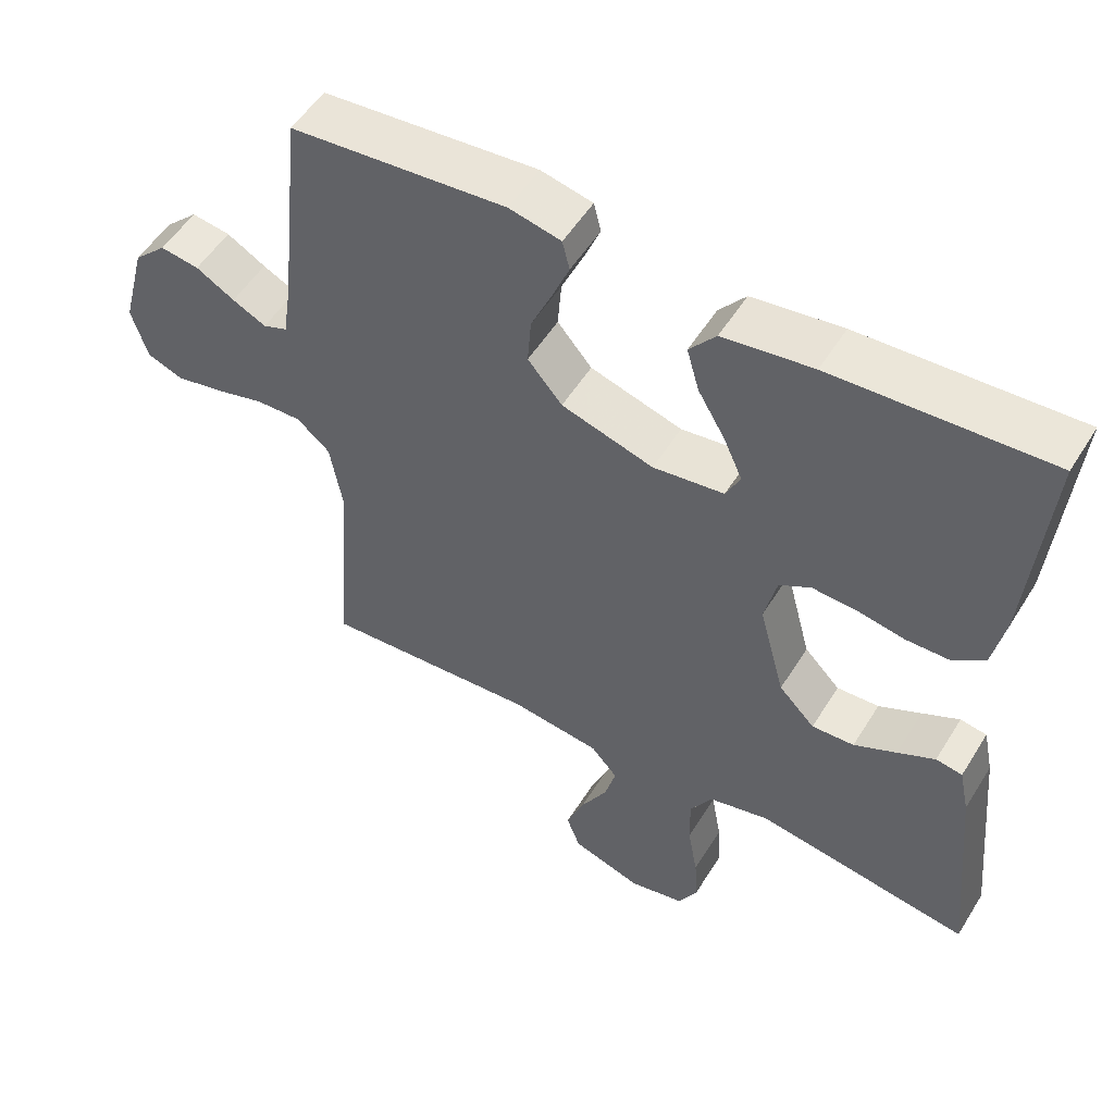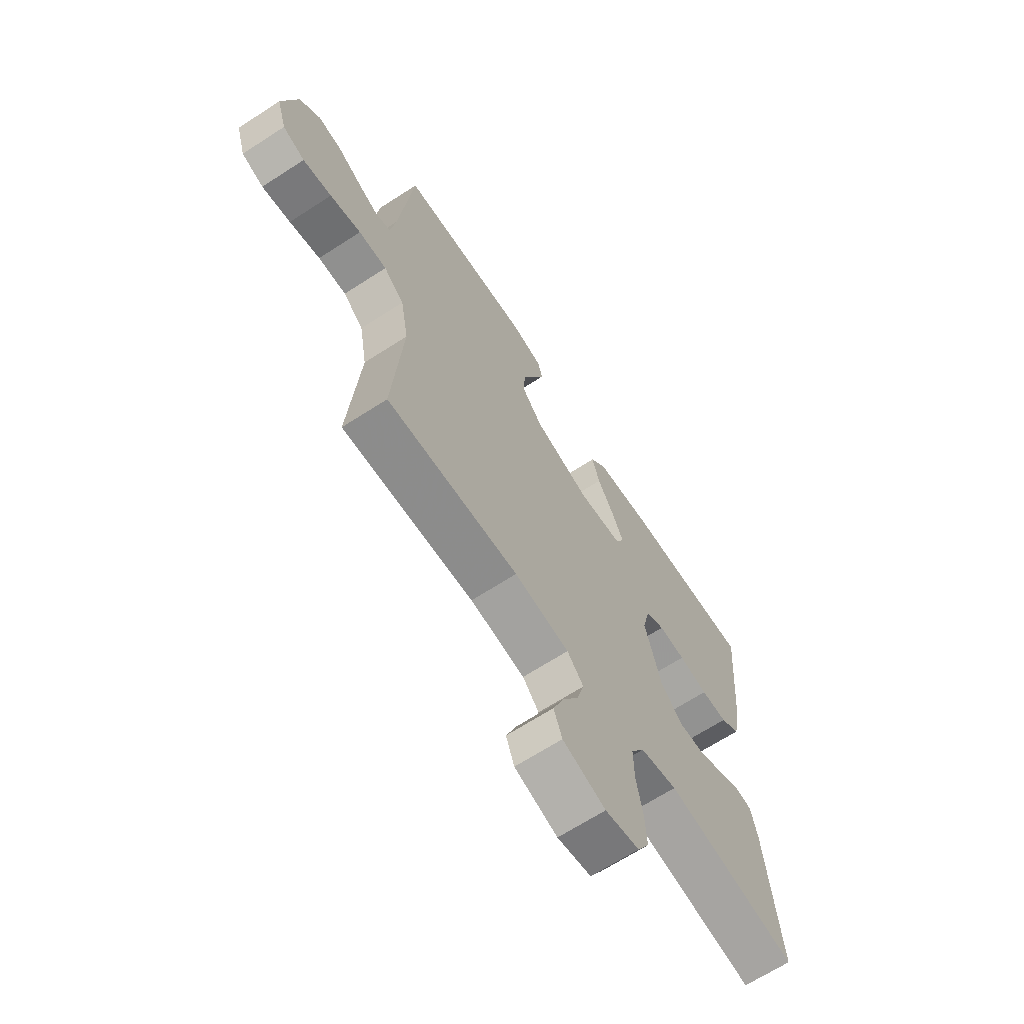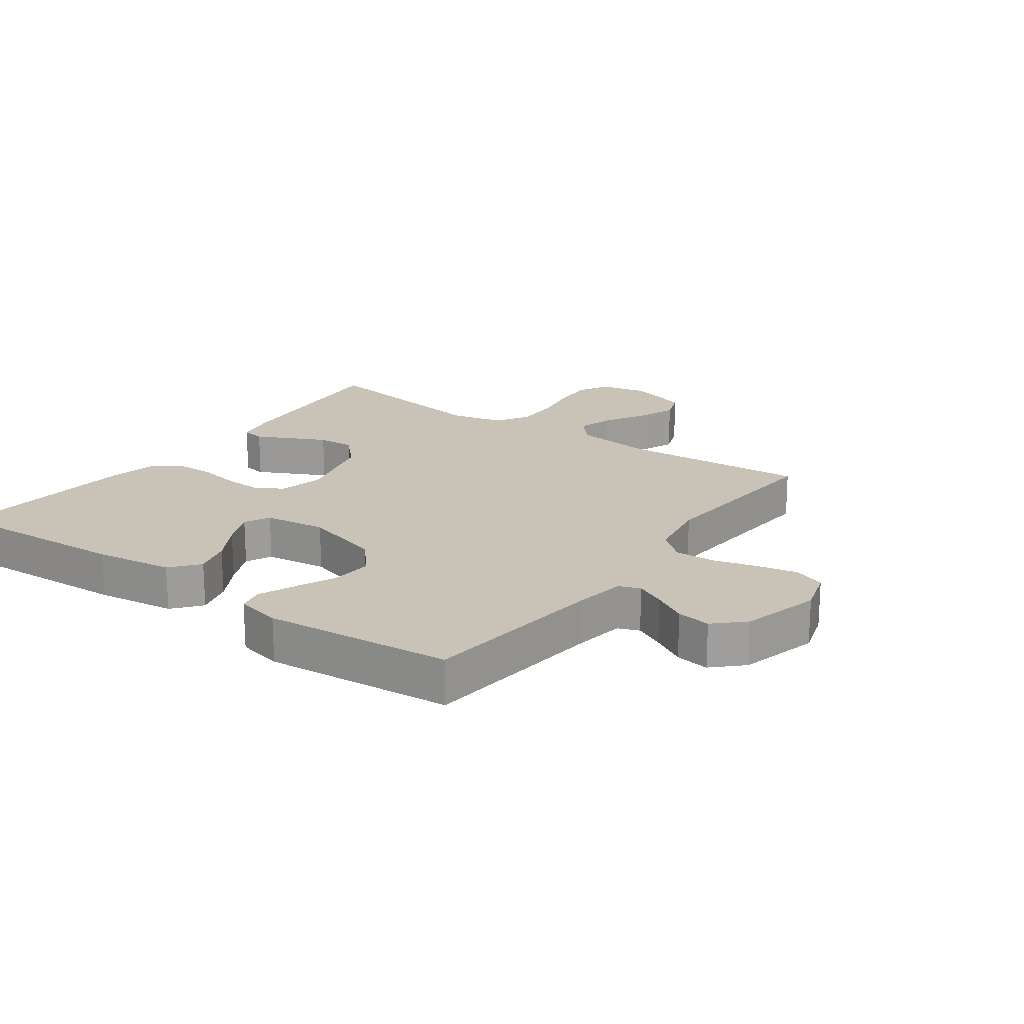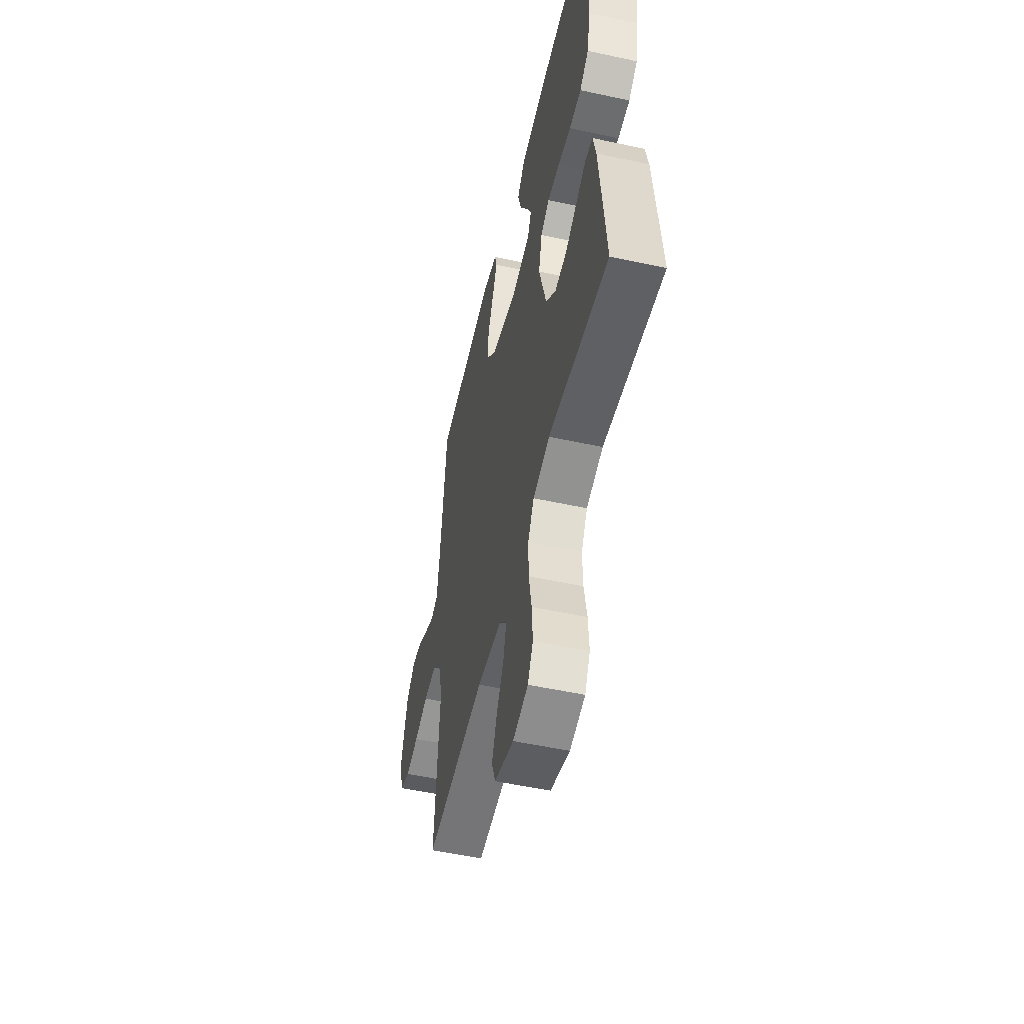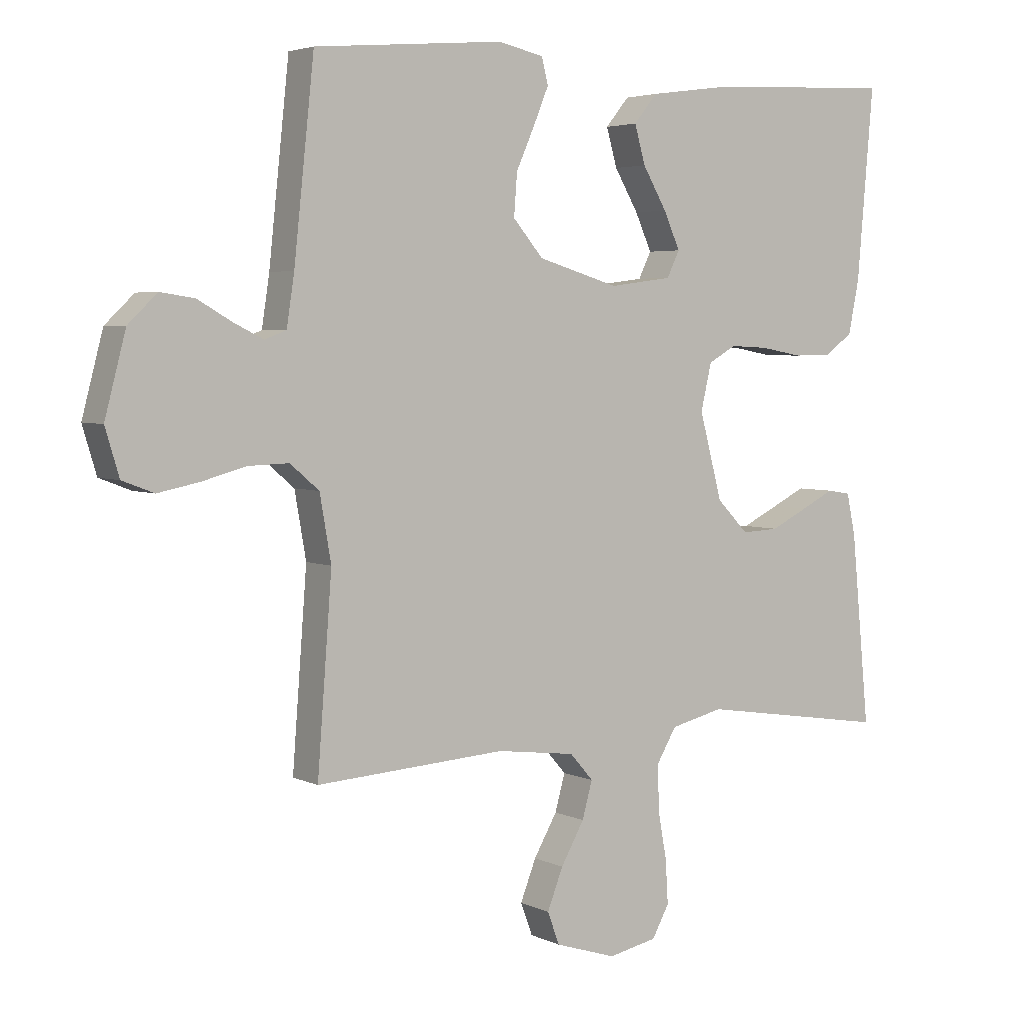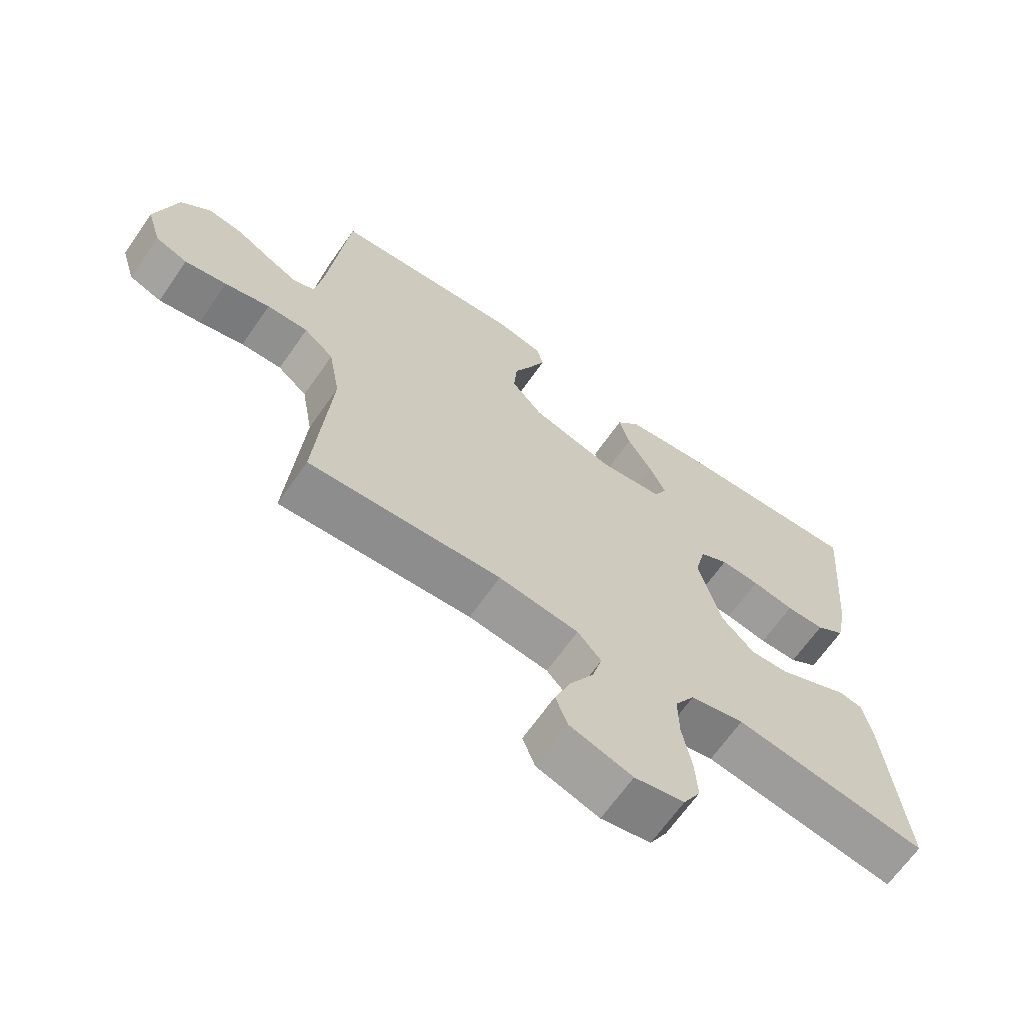
<metadata>
{"format":"obj","ext":"obj","renderer":"f3d","projection":"perspective","resolution":1024,"background":"white","views":[{"elev":53.0,"azim":-148.9,"up":"+Z"},{"elev":-67.0,"azim":123.0,"up":"+Z"},{"elev":19.5,"azim":35.7,"up":"+Y"},{"elev":-53.0,"azim":-103.1,"up":"+Z"},{"elev":4.0,"azim":146.0,"up":"+Z"},{"elev":-66.5,"azim":145.1,"up":"+Z"}]}
</metadata>
<code>
v -0.5 0.07 0.5
v -0.2 0.07 0.485
v -0.075 0.07 0.468
v -0.038 0.07 0.423
v -0.055 0.07 0.363
v -0.093 0.07 0.298
v -0.119 0.07 0.24
v -0.099 0.07 0.199
v 0 0.07 0.186
v 0.128 0.07 0.224
v 0.176 0.07 0.28
v 0.171 0.07 0.346
v 0.142 0.07 0.411
v 0.118 0.07 0.469
v 0.128 0.07 0.51
v 0.2 0.07 0.526
v 0.5 0.07 0.5
v 0.532 0.07 0.2
v 0.544 0.07 0.121
v 0.578 0.07 0.108
v 0.625 0.07 0.131
v 0.679 0.07 0.162
v 0.733 0.07 0.17
v 0.779 0.07 0.126
v 0.812 0.07 0
v 0.79 0.07 -0.073
v 0.74 0.07 -0.092
v 0.675 0.07 -0.079
v 0.605 0.07 -0.06
v 0.541 0.07 -0.058
v 0.495 0.07 -0.097
v 0.477 0.07 -0.2
v 0.5 0.07 -0.5
v 0.2 0.07 -0.481
v 0.075 0.07 -0.497
v 0.038 0.07 -0.539
v 0.054 0.07 -0.597
v 0.091 0.07 -0.662
v 0.116 0.07 -0.726
v 0.097 0.07 -0.777
v 0 0.07 -0.808
v -0.077 0.07 -0.792
v -0.104 0.07 -0.743
v -0.1 0.07 -0.674
v -0.086 0.07 -0.597
v -0.085 0.07 -0.526
v -0.116 0.07 -0.474
v -0.2 0.07 -0.454
v -0.5 0.07 -0.5
v -0.471 0.07 -0.2
v -0.457 0.07 -0.134
v -0.42 0.07 -0.128
v -0.368 0.07 -0.154
v -0.309 0.07 -0.183
v -0.25 0.07 -0.186
v -0.2 0.07 -0.135
v -0.164 0.07 0
v -0.181 0.07 0.073
v -0.225 0.07 0.098
v -0.286 0.07 0.095
v -0.352 0.07 0.083
v -0.412 0.07 0.084
v -0.457 0.07 0.116
v -0.474 0.07 0.2
v -0.5 0 0.5
v -0.2 0 0.485
v -0.075 0 0.468
v -0.038 0 0.423
v -0.055 0 0.363
v -0.093 0 0.298
v -0.119 0 0.24
v -0.099 0 0.199
v 0 0 0.186
v 0.128 0 0.224
v 0.176 0 0.28
v 0.171 0 0.346
v 0.142 0 0.411
v 0.118 0 0.469
v 0.128 0 0.51
v 0.2 0 0.526
v 0.5 0 0.5
v 0.532 0 0.2
v 0.544 0 0.121
v 0.578 0 0.108
v 0.625 0 0.131
v 0.679 0 0.162
v 0.733 0 0.17
v 0.779 0 0.126
v 0.812 0 0
v 0.79 0 -0.073
v 0.74 0 -0.092
v 0.675 0 -0.079
v 0.605 0 -0.06
v 0.541 0 -0.058
v 0.495 0 -0.097
v 0.477 0 -0.2
v 0.5 0 -0.5
v 0.2 0 -0.481
v 0.075 0 -0.497
v 0.038 0 -0.539
v 0.054 0 -0.597
v 0.091 0 -0.662
v 0.116 0 -0.726
v 0.097 0 -0.777
v 0 0 -0.808
v -0.077 0 -0.792
v -0.104 0 -0.743
v -0.1 0 -0.674
v -0.086 0 -0.597
v -0.085 0 -0.526
v -0.116 0 -0.474
v -0.2 0 -0.454
v -0.5 0 -0.5
v -0.471 0 -0.2
v -0.457 0 -0.134
v -0.42 0 -0.128
v -0.368 0 -0.154
v -0.309 0 -0.183
v -0.25 0 -0.186
v -0.2 0 -0.135
v -0.164 0 0
v -0.181 0 0.073
v -0.225 0 0.098
v -0.286 0 0.095
v -0.352 0 0.083
v -0.412 0 0.084
v -0.457 0 0.116
v -0.474 0 0.2
f 60 61 62 63
f 59 60 63 64
f 50 51 52 53
f 48 49 50 53
f 47 48 53 54
f 42 43 44 45
f 42 45 46
f 41 42 46
f 40 41 46
f 37 38 39 40
f 36 37 40 46
f 35 36 46 47
f 32 33 34
f 31 32 34 35
f 26 27 28 29
f 24 25 26 29
f 24 29 30
f 21 22 23 24
f 20 21 24 30
f 19 20 30 31
f 15 16 17 18
f 12 13 14 15
f 12 15 18 19
f 3 4 5 6
f 3 6 7
f 2 3 7
f 59 64 1 2
f 58 59 2 7
f 57 58 7 8
f 56 57 8 9
f 35 47 54 55
f 35 55 56
f 11 12 19 31
f 10 11 31 35
f 9 10 35 56
f 127 126 125 124
f 128 127 124 123
f 117 116 115 114
f 117 114 113 112
f 118 117 112 111
f 109 108 107 106
f 110 109 106
f 110 106 105
f 110 105 104
f 104 103 102 101
f 110 104 101 100
f 111 110 100 99
f 98 97 96
f 99 98 96 95
f 93 92 91 90
f 93 90 89 88
f 94 93 88
f 88 87 86 85
f 94 88 85 84
f 95 94 84 83
f 82 81 80 79
f 79 78 77 76
f 83 82 79 76
f 70 69 68 67
f 71 70 67
f 71 67 66
f 66 65 128 123
f 71 66 123 122
f 72 71 122 121
f 73 72 121 120
f 119 118 111 99
f 120 119 99
f 95 83 76 75
f 99 95 75 74
f 120 99 74 73
f 1 65 66 2
f 2 66 67 3
f 3 67 68 4
f 4 68 69 5
f 5 69 70 6
f 6 70 71 7
f 7 71 72 8
f 8 72 73 9
f 9 73 74 10
f 10 74 75 11
f 11 75 76 12
f 12 76 77 13
f 13 77 78 14
f 14 78 79 15
f 15 79 80 16
f 16 80 81 17
f 17 81 82 18
f 18 82 83 19
f 19 83 84 20
f 20 84 85 21
f 21 85 86 22
f 22 86 87 23
f 23 87 88 24
f 24 88 89 25
f 25 89 90 26
f 26 90 91 27
f 27 91 92 28
f 28 92 93 29
f 29 93 94 30
f 30 94 95 31
f 31 95 96 32
f 32 96 97 33
f 33 97 98 34
f 34 98 99 35
f 35 99 100 36
f 36 100 101 37
f 37 101 102 38
f 38 102 103 39
f 39 103 104 40
f 40 104 105 41
f 41 105 106 42
f 42 106 107 43
f 43 107 108 44
f 44 108 109 45
f 45 109 110 46
f 46 110 111 47
f 47 111 112 48
f 48 112 113 49
f 49 113 114 50
f 50 114 115 51
f 51 115 116 52
f 52 116 117 53
f 53 117 118 54
f 54 118 119 55
f 55 119 120 56
f 56 120 121 57
f 57 121 122 58
f 58 122 123 59
f 59 123 124 60
f 60 124 125 61
f 61 125 126 62
f 62 126 127 63
f 63 127 128 64
f 64 128 65 1

</code>
